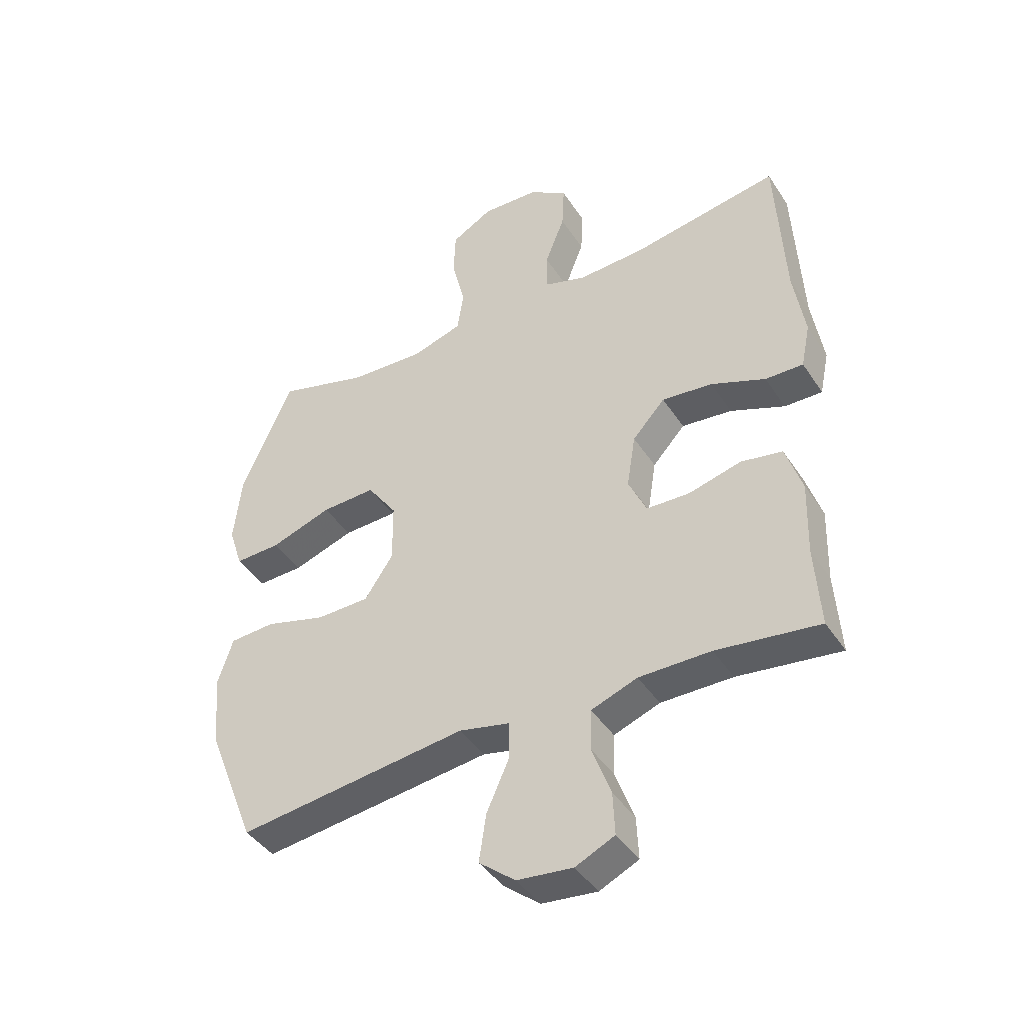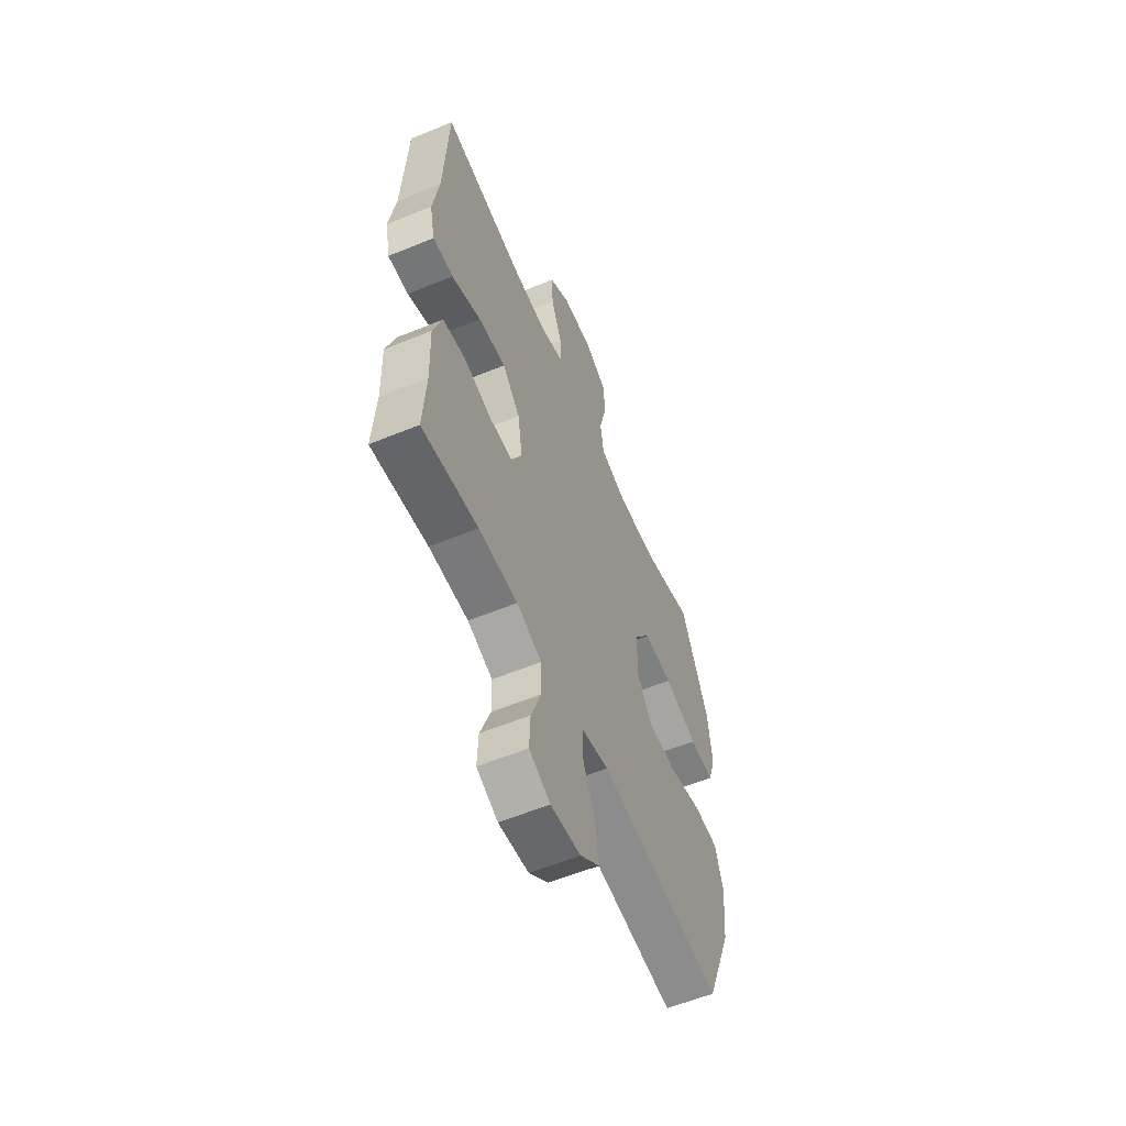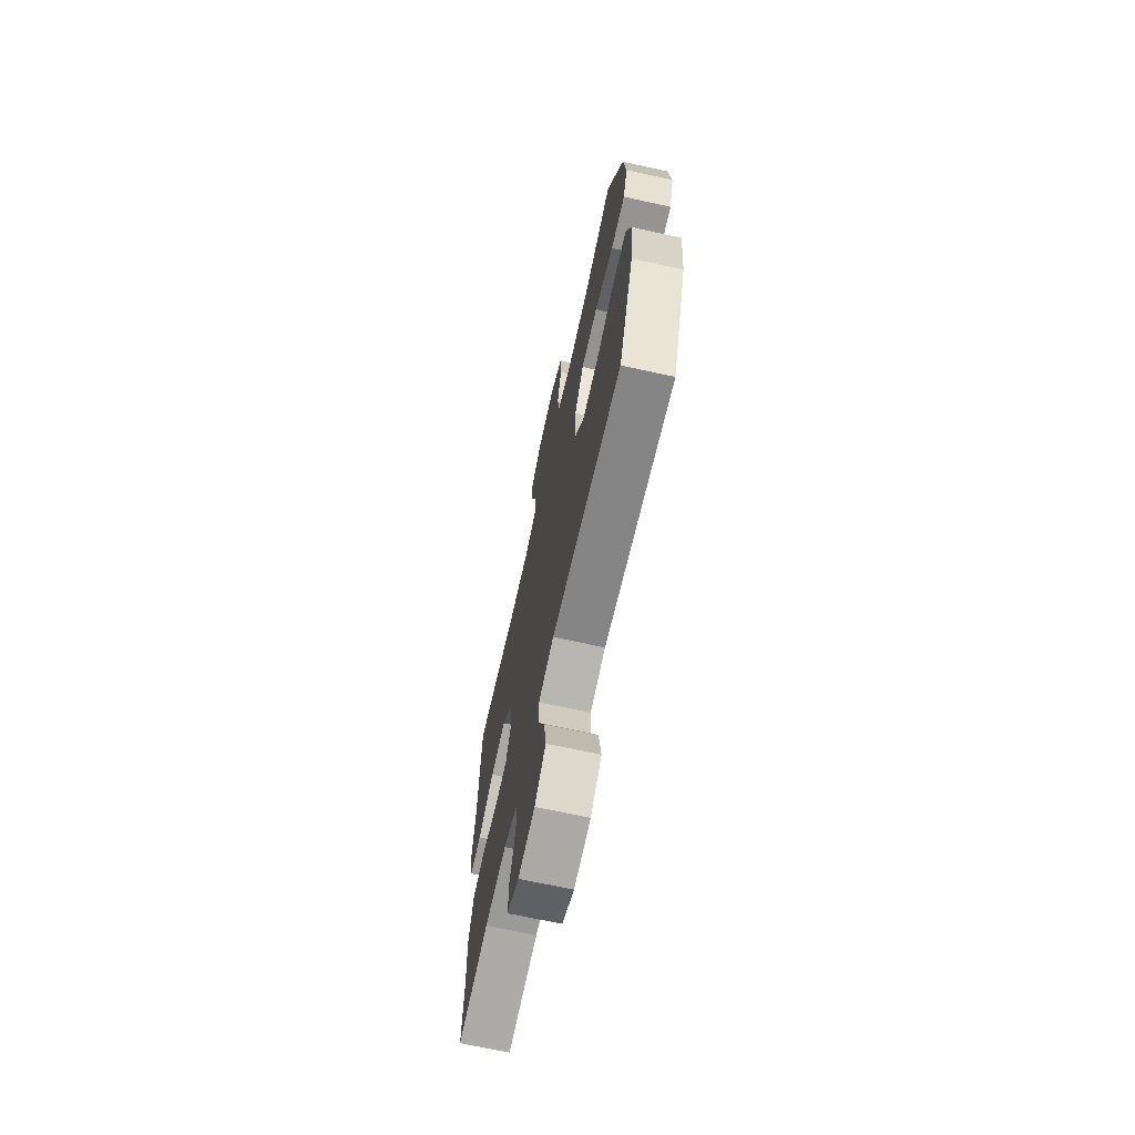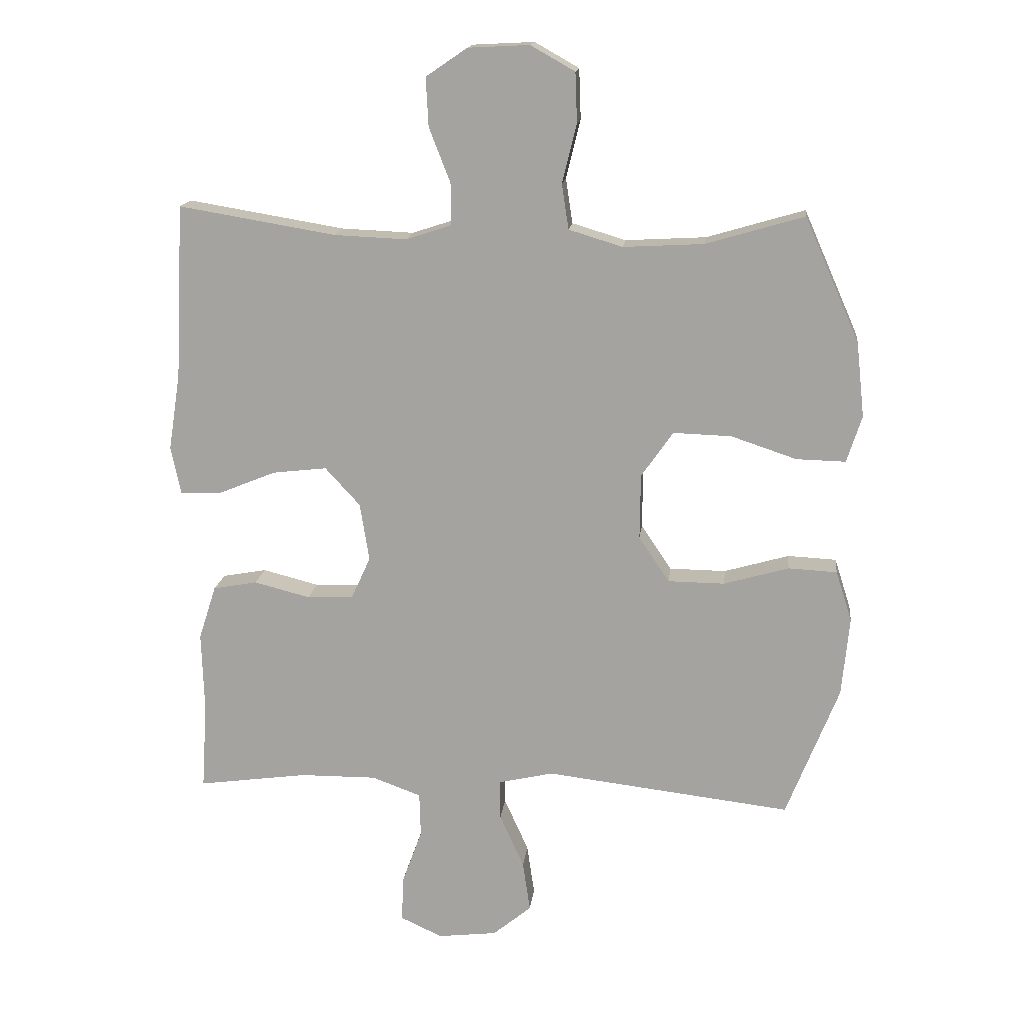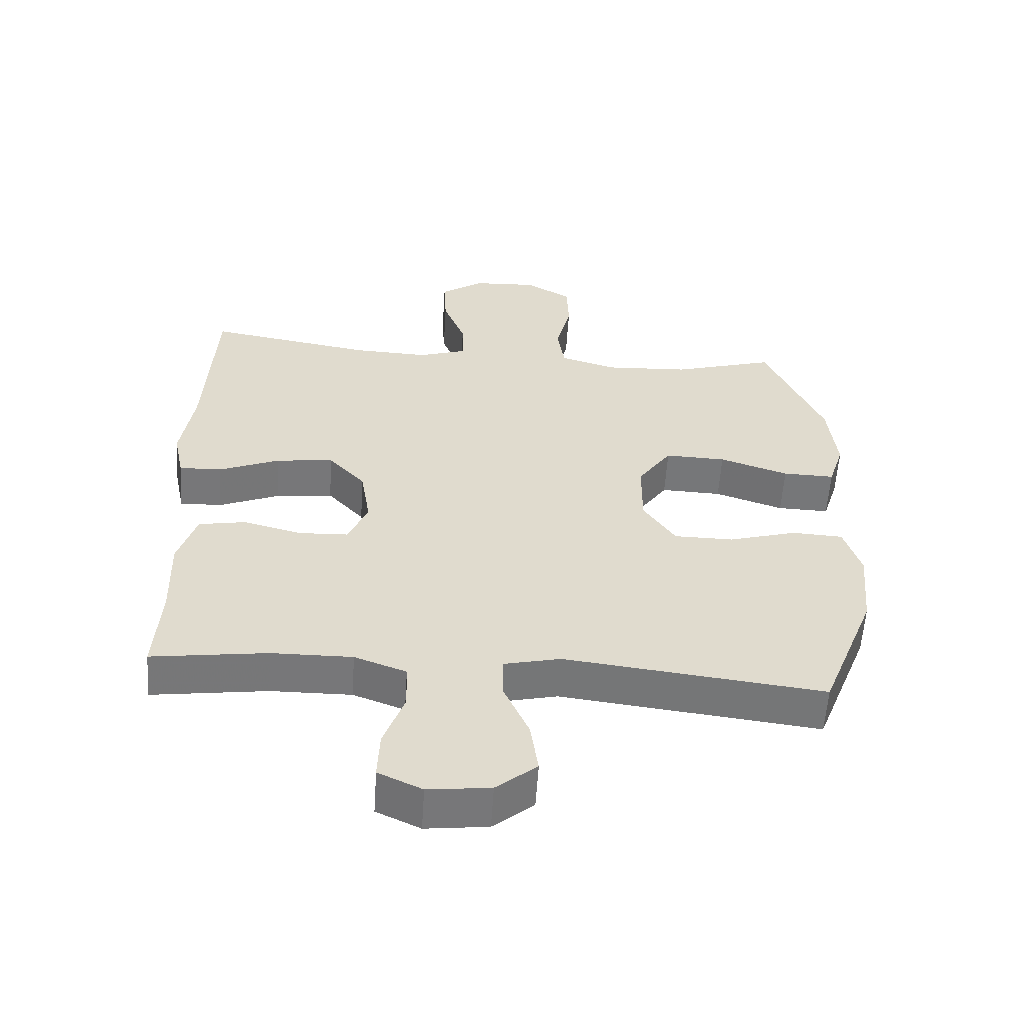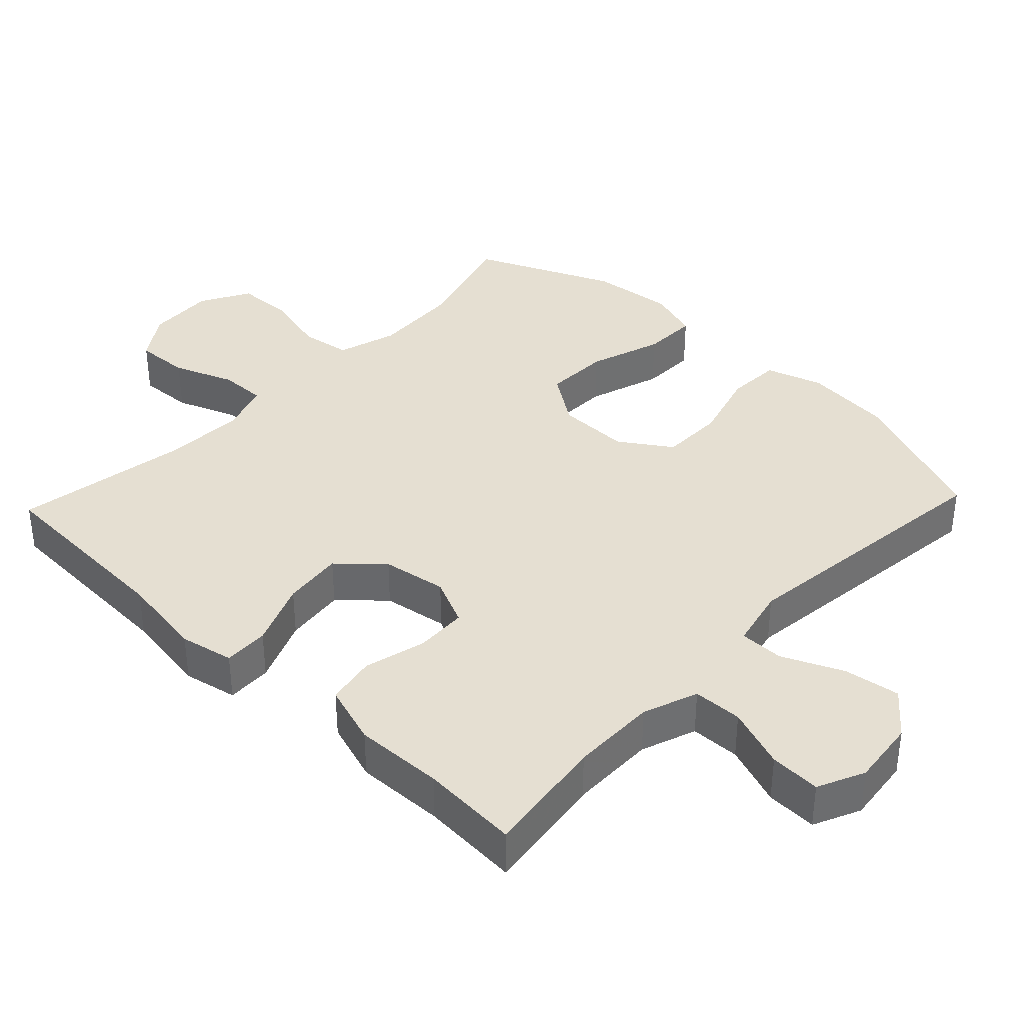
<metadata>
{"format":"obj","ext":"obj","renderer":"f3d","projection":"perspective","resolution":1024,"background":"white","views":[{"elev":-42.9,"azim":30.8,"up":"+Z"},{"elev":-58.3,"azim":112.9,"up":"+Z"},{"elev":-68.7,"azim":-102.4,"up":"+Z"},{"elev":15.8,"azim":-173.5,"up":"+Z"},{"elev":-57.2,"azim":176.3,"up":"+Z"},{"elev":37.5,"azim":133.5,"up":"+Y"}]}
</metadata>
<code>
v -0.5 0.07 0.5
v -0.343 0.07 0.454
v -0.214 0.07 0.447
v -0.128 0.07 0.473
v -0.117 0.07 0.545
v -0.14 0.07 0.639
v -0.137 0.07 0.719
v -0.066 0.07 0.759
v 0.032 0.07 0.754
v 0.098 0.07 0.709
v 0.094 0.07 0.631
v 0.06 0.07 0.544
v 0.059 0.07 0.477
v 0.132 0.07 0.453
v 0.248 0.07 0.458
v 0.5 0.07 0.5
v 0.514 0.07 0.221
v 0.533 0.07 0.098
v 0.517 0.07 0.021
v 0.452 0.07 0.023
v 0.359 0.07 0.061
v 0.272 0.07 0.071
v 0.216 0.07 0.01
v 0.201 0.07 -0.083
v 0.232 0.07 -0.151
v 0.306 0.07 -0.154
v 0.396 0.07 -0.131
v 0.467 0.07 -0.144
v 0.495 0.07 -0.231
v 0.491 0.07 -0.359
v 0.5 0.07 -0.5
v 0.324 0.07 -0.476
v 0.201 0.07 -0.475
v 0.122 0.07 -0.504
v 0.12 0.07 -0.575
v 0.152 0.07 -0.663
v 0.155 0.07 -0.736
v 0.088 0.07 -0.767
v -0.007 0.07 -0.756
v -0.069 0.07 -0.705
v -0.057 0.07 -0.624
v -0.018 0.07 -0.537
v -0.018 0.07 -0.473
v -0.105 0.07 -0.453
v -0.5 0.07 -0.5
v -0.584 0.07 -0.287
v -0.596 0.07 -0.16
v -0.57 0.07 -0.079
v -0.492 0.07 -0.075
v -0.388 0.07 -0.105
v -0.297 0.07 -0.104
v -0.248 0.07 -0.031
v -0.249 0.07 0.074
v -0.3 0.07 0.147
v -0.393 0.07 0.144
v -0.498 0.07 0.109
v -0.577 0.07 0.107
v -0.601 0.07 0.182
v -0.588 0.07 0.301
v -0.5 0 0.5
v -0.343 0 0.454
v -0.214 0 0.447
v -0.128 0 0.473
v -0.117 0 0.545
v -0.14 0 0.639
v -0.137 0 0.719
v -0.066 0 0.759
v 0.032 0 0.754
v 0.098 0 0.709
v 0.094 0 0.631
v 0.06 0 0.544
v 0.059 0 0.477
v 0.132 0 0.453
v 0.248 0 0.458
v 0.5 0 0.5
v 0.514 0 0.221
v 0.533 0 0.098
v 0.517 0 0.021
v 0.452 0 0.023
v 0.359 0 0.061
v 0.272 0 0.071
v 0.216 0 0.01
v 0.201 0 -0.083
v 0.232 0 -0.151
v 0.306 0 -0.154
v 0.396 0 -0.131
v 0.467 0 -0.144
v 0.495 0 -0.231
v 0.491 0 -0.359
v 0.5 0 -0.5
v 0.324 0 -0.476
v 0.201 0 -0.475
v 0.122 0 -0.504
v 0.12 0 -0.575
v 0.152 0 -0.663
v 0.155 0 -0.736
v 0.088 0 -0.767
v -0.007 0 -0.756
v -0.069 0 -0.705
v -0.057 0 -0.624
v -0.018 0 -0.537
v -0.018 0 -0.473
v -0.105 0 -0.453
v -0.5 0 -0.5
v -0.584 0 -0.287
v -0.596 0 -0.16
v -0.57 0 -0.079
v -0.492 0 -0.075
v -0.388 0 -0.105
v -0.297 0 -0.104
v -0.248 0 -0.031
v -0.249 0 0.074
v -0.3 0 0.147
v -0.393 0 0.144
v -0.498 0 0.109
v -0.577 0 0.107
v -0.601 0 0.182
v -0.588 0 0.301
f 58 59 1 2
f 55 56 57 58
f 54 55 58 2
f 53 54 2 3
f 52 53 3 4
f 47 48 49 50
f 47 50 51
f 44 45 46 47
f 43 44 47 51
f 39 40 41 42
f 39 42 43
f 38 39 43
f 35 36 37 38
f 34 35 38 43
f 33 34 43 51
f 30 31 32
f 26 27 28 29
f 25 26 29 30
f 18 19 20 21
f 17 18 21 22
f 15 16 17 22
f 14 15 22 23
f 9 10 11 12
f 9 12 13
f 8 9 13
f 5 6 7 8
f 4 5 8 13
f 52 4 13 14
f 25 30 32 33
f 24 25 33 51
f 24 51 52
f 14 23 24 52
f 61 60 118 117
f 117 116 115 114
f 61 117 114 113
f 62 61 113 112
f 63 62 112 111
f 109 108 107 106
f 110 109 106
f 106 105 104 103
f 110 106 103 102
f 101 100 99 98
f 102 101 98
f 102 98 97
f 97 96 95 94
f 102 97 94 93
f 110 102 93 92
f 91 90 89
f 88 87 86 85
f 89 88 85 84
f 80 79 78 77
f 81 80 77 76
f 81 76 75 74
f 82 81 74 73
f 71 70 69 68
f 72 71 68
f 72 68 67
f 67 66 65 64
f 72 67 64 63
f 73 72 63 111
f 92 91 89 84
f 110 92 84 83
f 111 110 83
f 111 83 82 73
f 1 60 61 2
f 2 61 62 3
f 3 62 63 4
f 4 63 64 5
f 5 64 65 6
f 6 65 66 7
f 7 66 67 8
f 8 67 68 9
f 9 68 69 10
f 10 69 70 11
f 11 70 71 12
f 12 71 72 13
f 13 72 73 14
f 14 73 74 15
f 15 74 75 16
f 16 75 76 17
f 17 76 77 18
f 18 77 78 19
f 19 78 79 20
f 20 79 80 21
f 21 80 81 22
f 22 81 82 23
f 23 82 83 24
f 24 83 84 25
f 25 84 85 26
f 26 85 86 27
f 27 86 87 28
f 28 87 88 29
f 29 88 89 30
f 30 89 90 31
f 31 90 91 32
f 32 91 92 33
f 33 92 93 34
f 34 93 94 35
f 35 94 95 36
f 36 95 96 37
f 37 96 97 38
f 38 97 98 39
f 39 98 99 40
f 40 99 100 41
f 41 100 101 42
f 42 101 102 43
f 43 102 103 44
f 44 103 104 45
f 45 104 105 46
f 46 105 106 47
f 47 106 107 48
f 48 107 108 49
f 49 108 109 50
f 50 109 110 51
f 51 110 111 52
f 52 111 112 53
f 53 112 113 54
f 54 113 114 55
f 55 114 115 56
f 56 115 116 57
f 57 116 117 58
f 58 117 118 59
f 59 118 60 1

</code>
